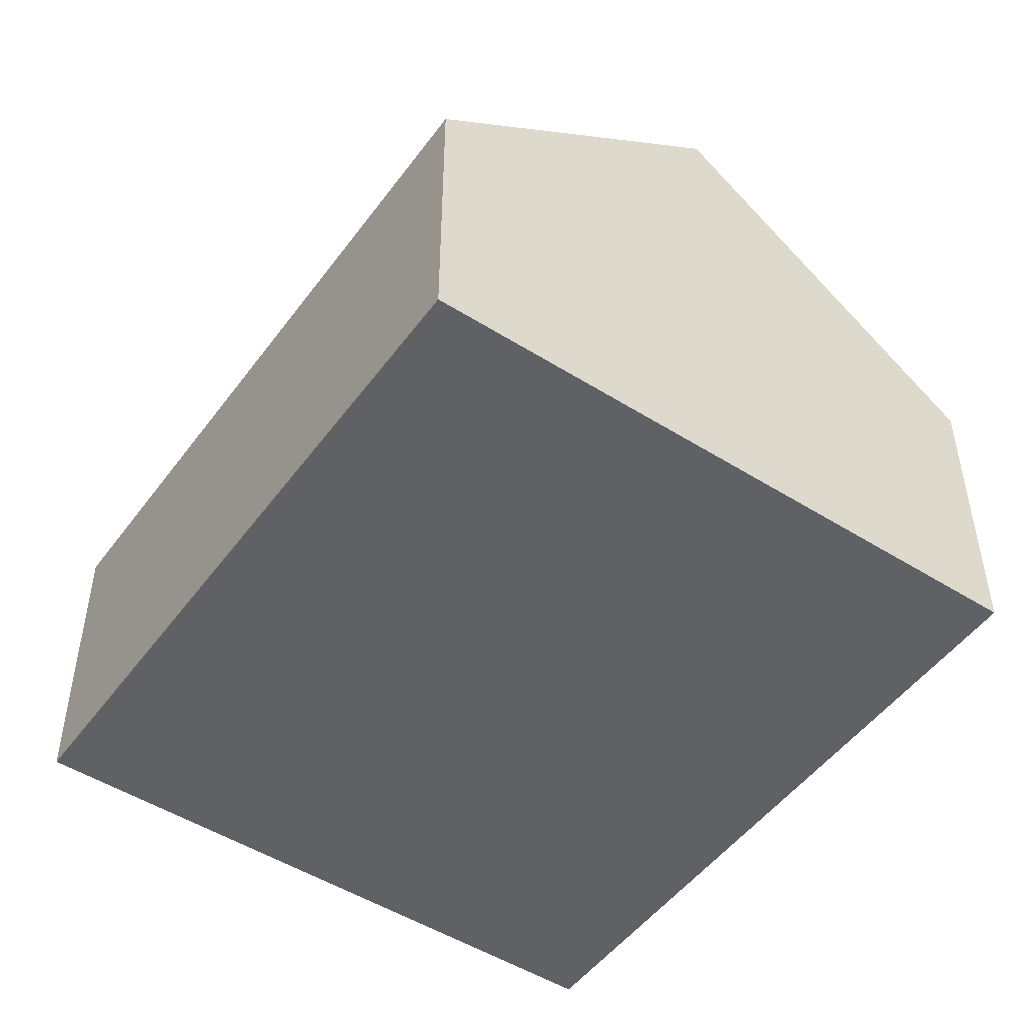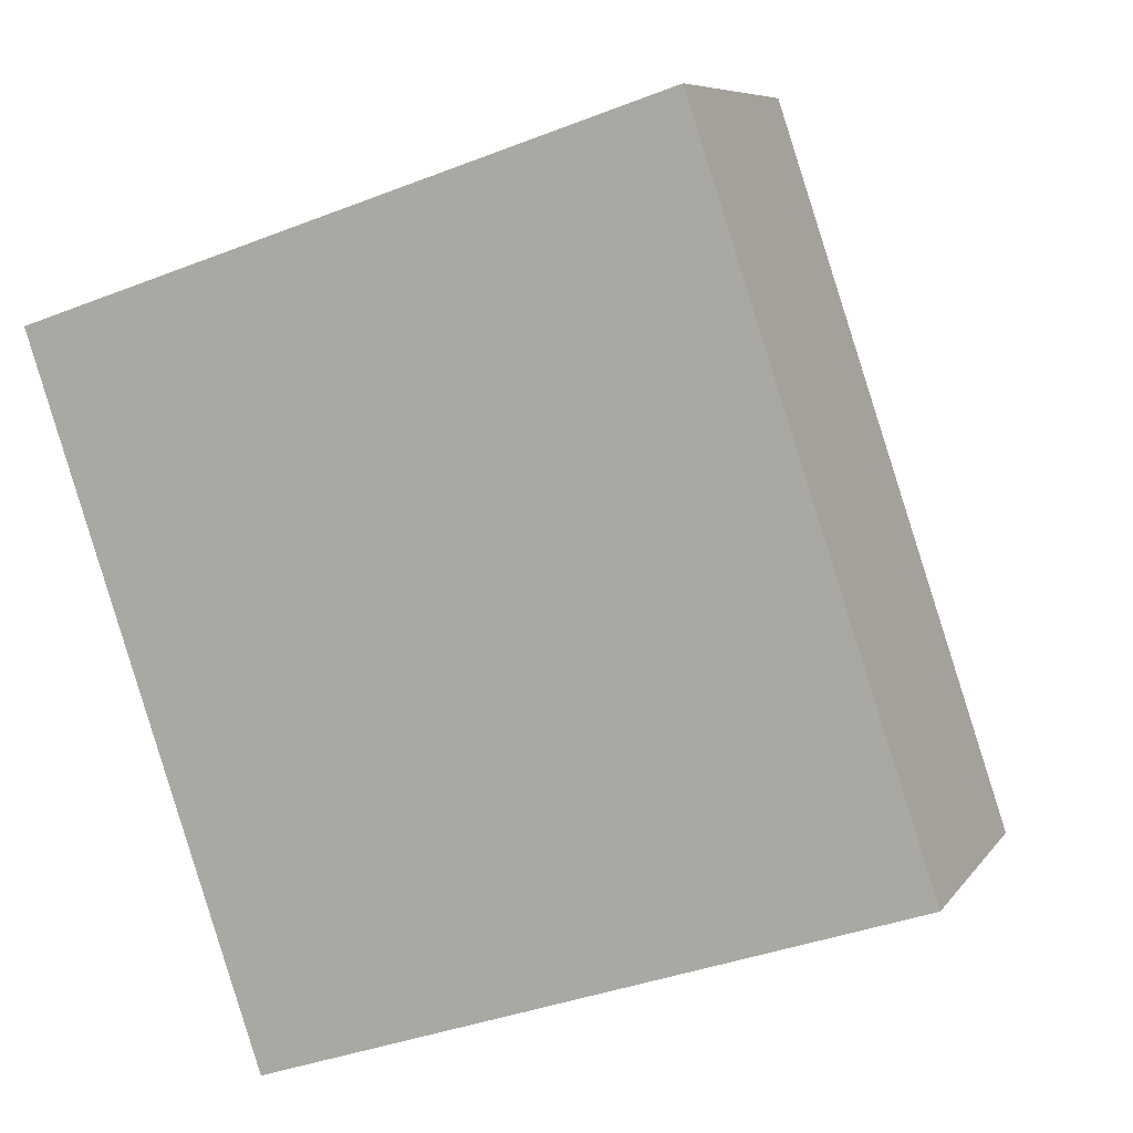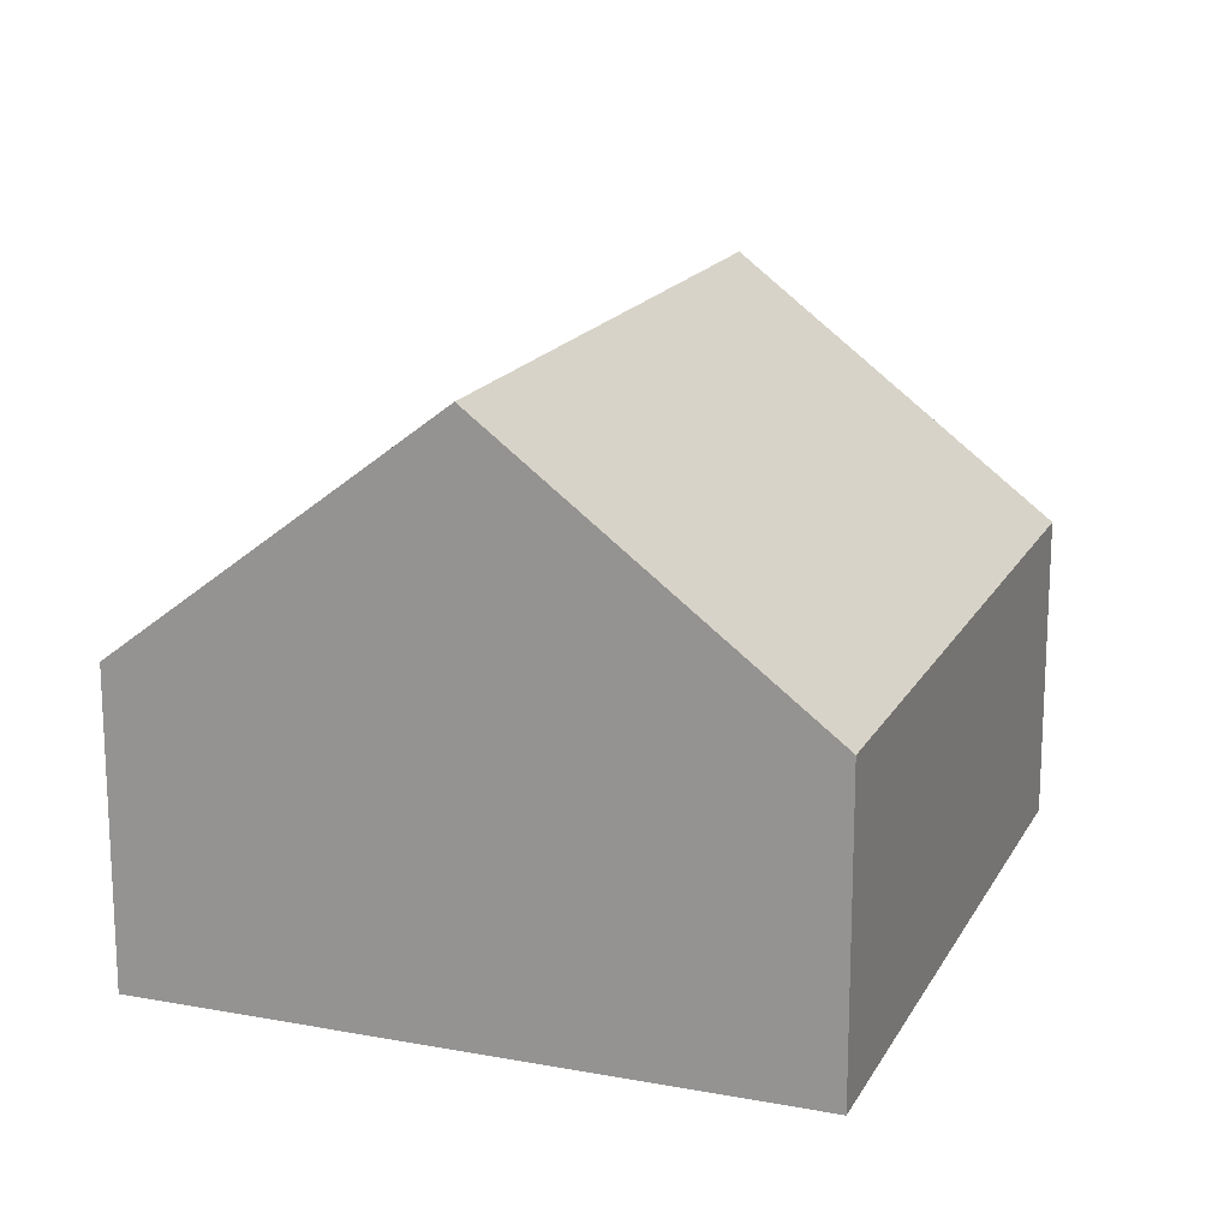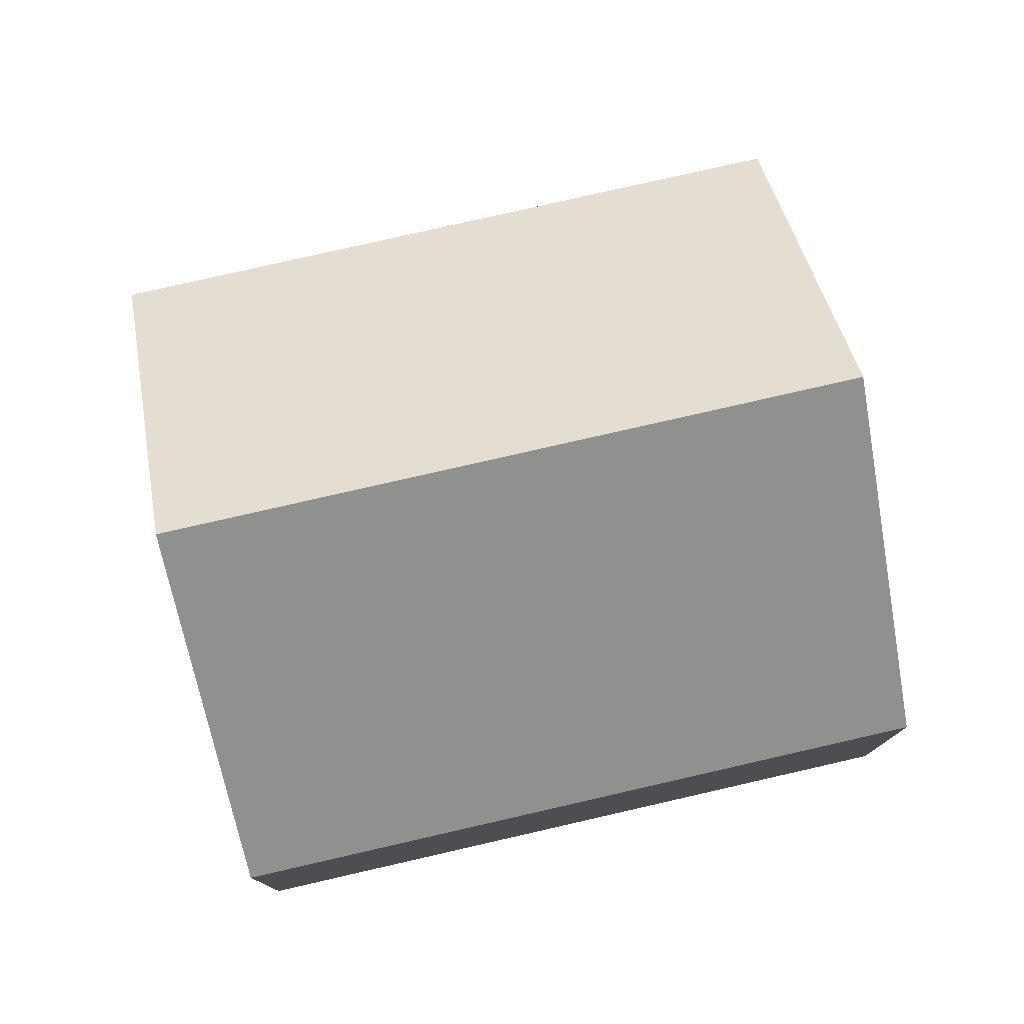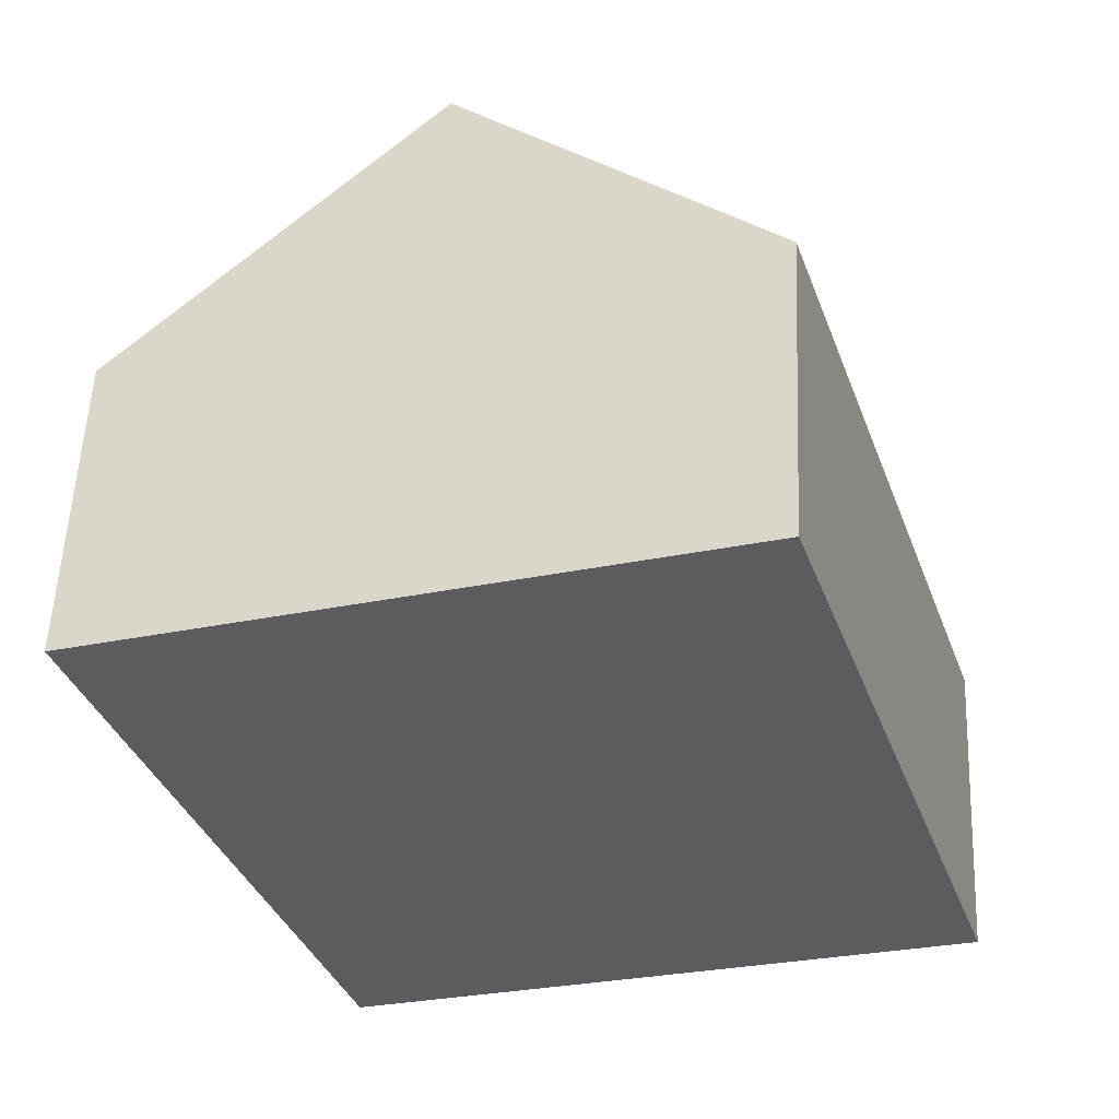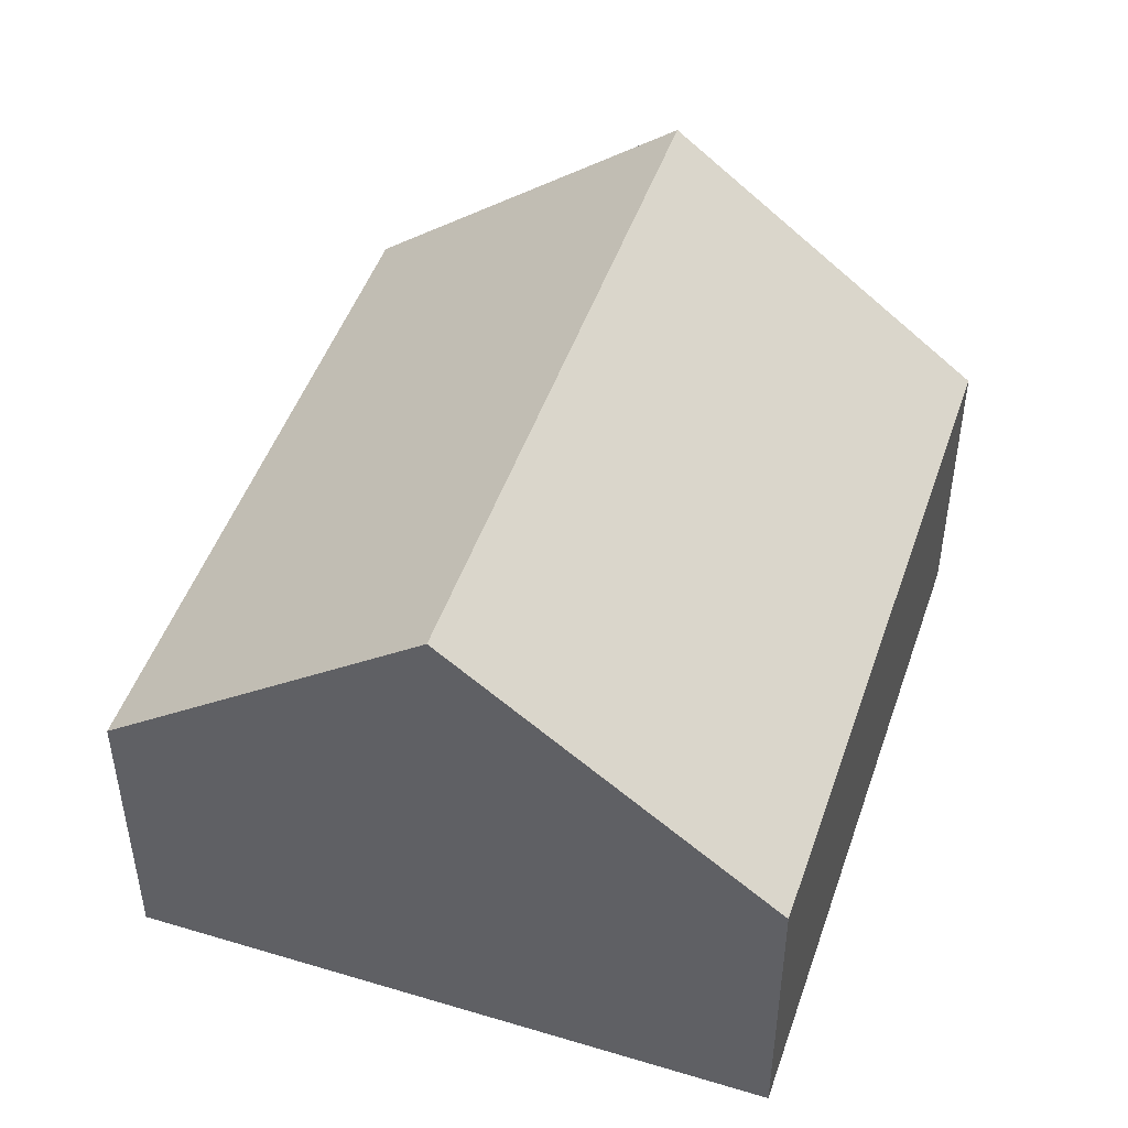
<metadata>
{"format":"obj","ext":"obj","renderer":"f3d","projection":"perspective","resolution":1024,"background":"white","views":[{"elev":-49.6,"azim":-53.3,"up":"+Y"},{"elev":7.4,"azim":19.3,"up":"+Z"},{"elev":17.2,"azim":-178.1,"up":"+Y"},{"elev":78.3,"azim":58.7,"up":"+Y"},{"elev":55.3,"azim":2.5,"up":"+Z"},{"elev":48.0,"azim":-179.8,"up":"+Y"}]}
</metadata>
<code>
v  8.222 8.467 -8.793
v  9.528 4.652 3.174
v  12.99 4.652 -7.206
v  4.764 8.467 1.587
v  0 4.652 2.849e-16
v  3.457 4.651 -10.38
v  0 0 0
v  4.764 -9.718e-17 1.587
v  9.528 -1.944e-16 3.174
v  12.99 4.412e-16 -7.206
v  8.222 5.384e-16 -8.793
v  3.457 6.356e-16 -10.38
g defaultobject
f 1 2 3
f 2 1 4
f 5 1 6
f 1 5 4
f 7 4 5
f 4 7 2
f 2 7 8
f 2 8 9
f 9 3 2
f 3 9 10
f 10 1 3
f 1 10 6
f 6 10 11
f 6 11 12
f 6 7 5
f 7 6 12
f 8 10 9
f 10 8 7
f 10 7 12
f 10 12 11

</code>
